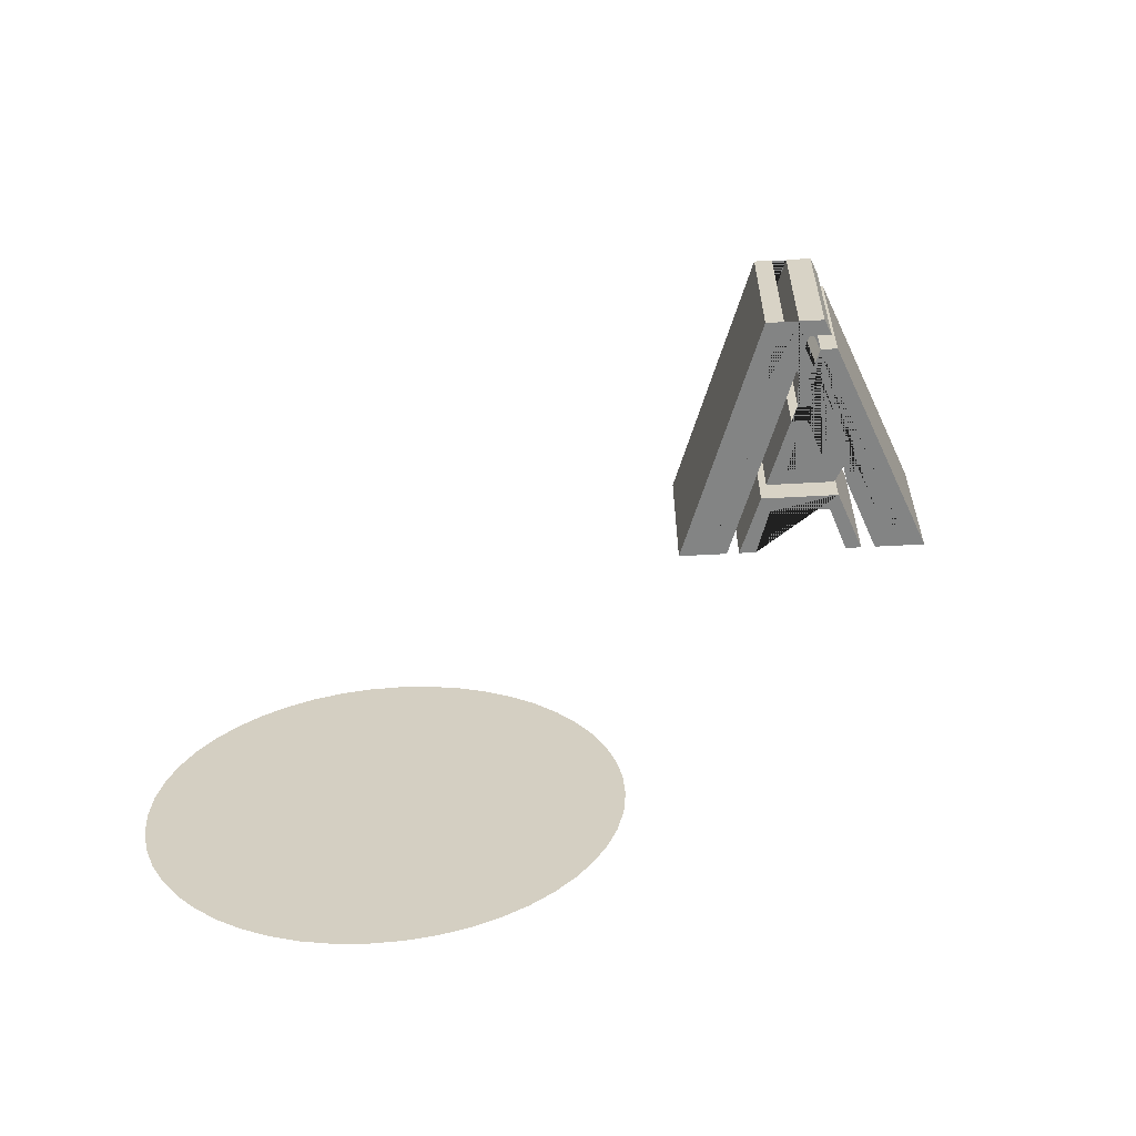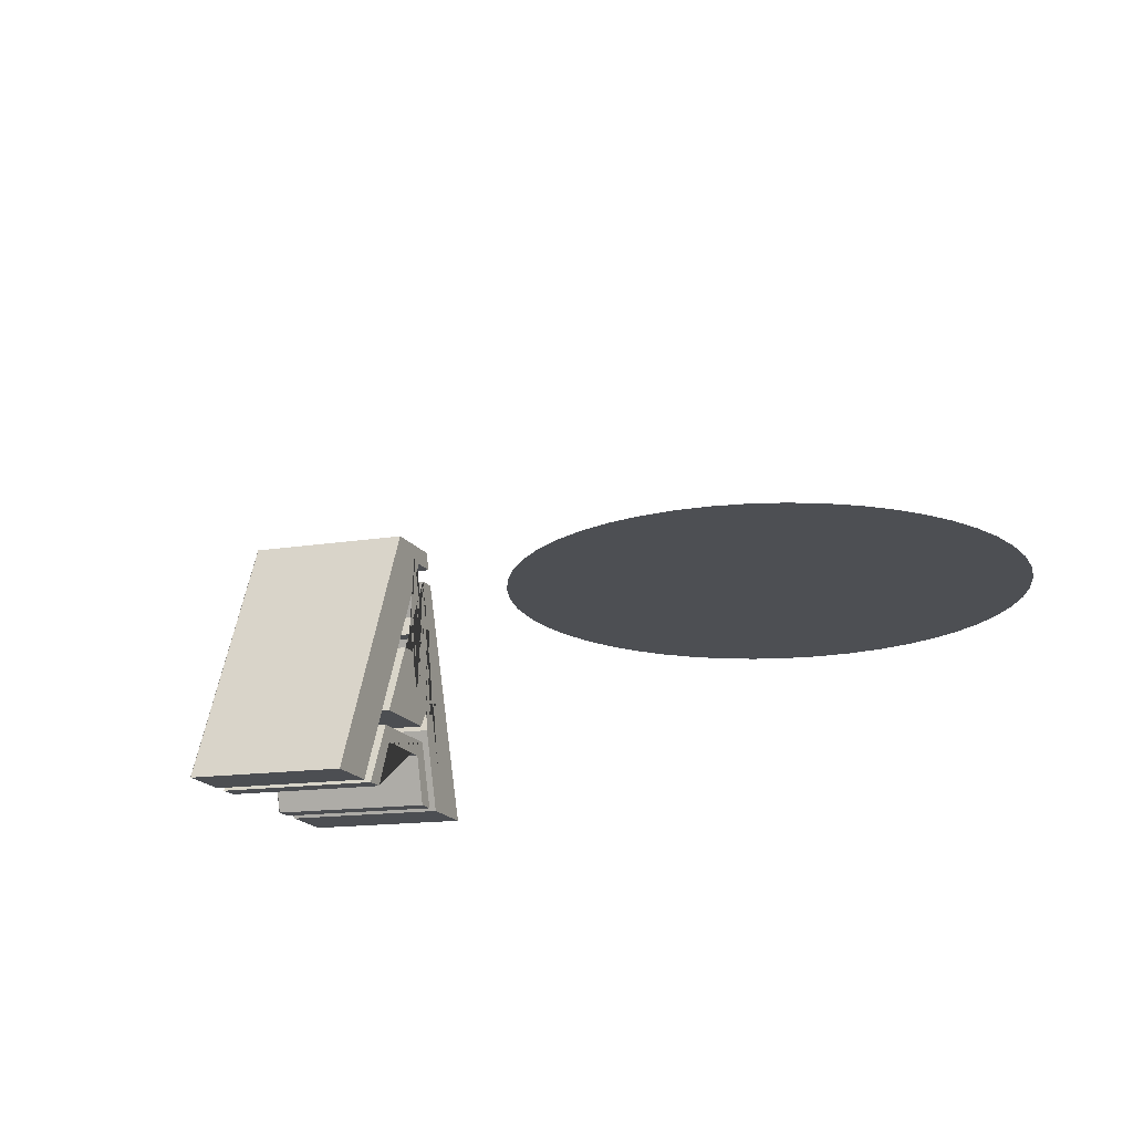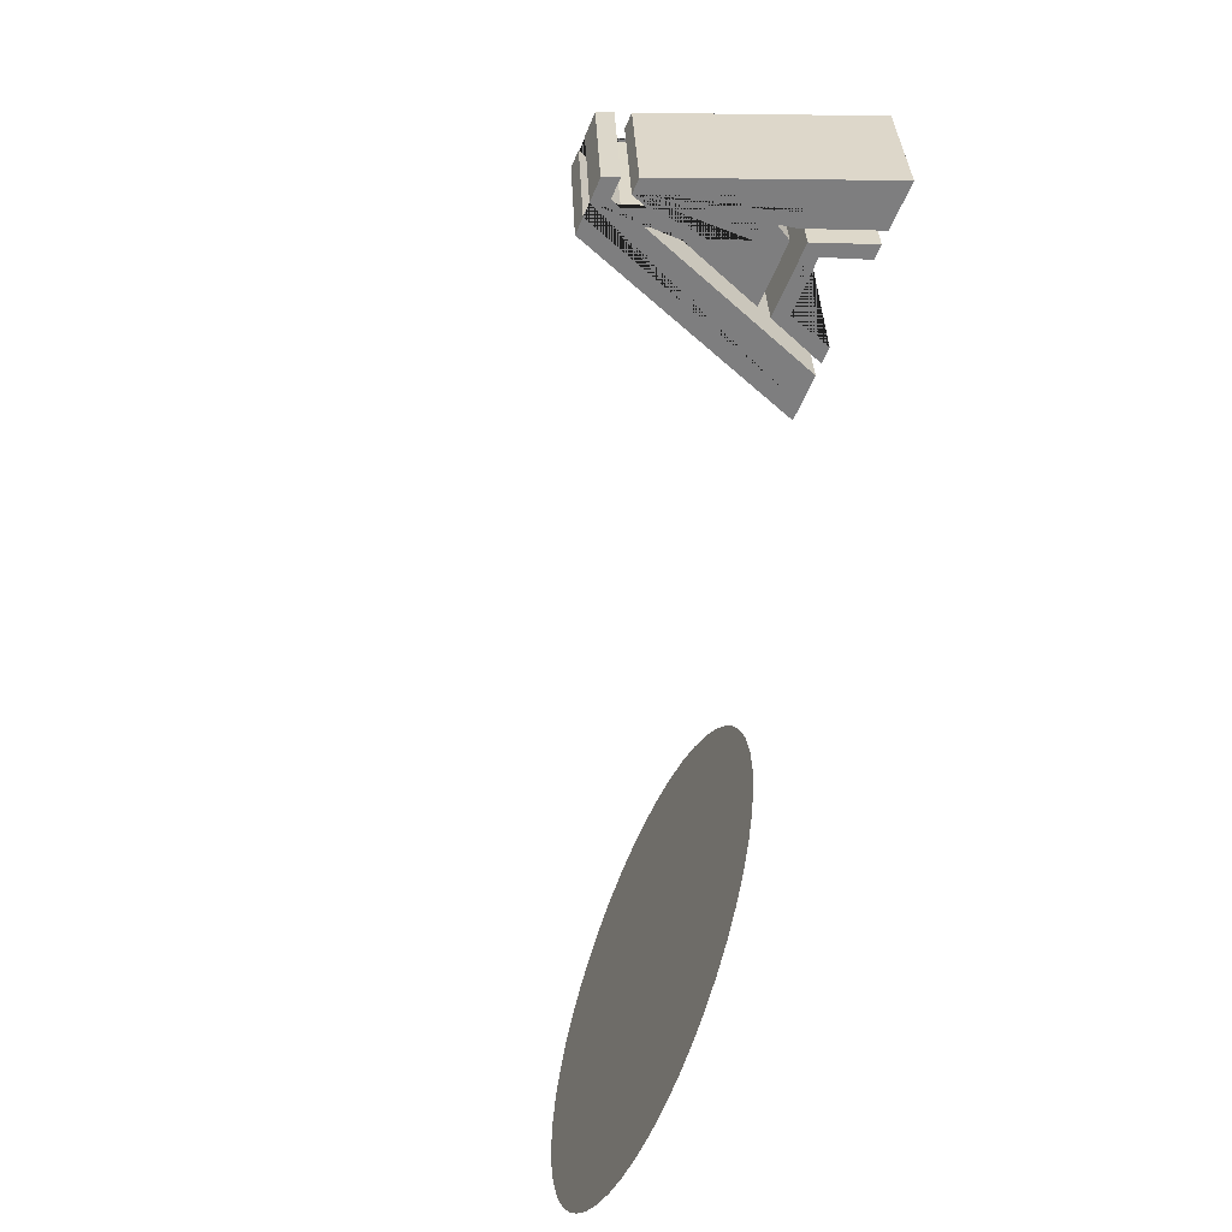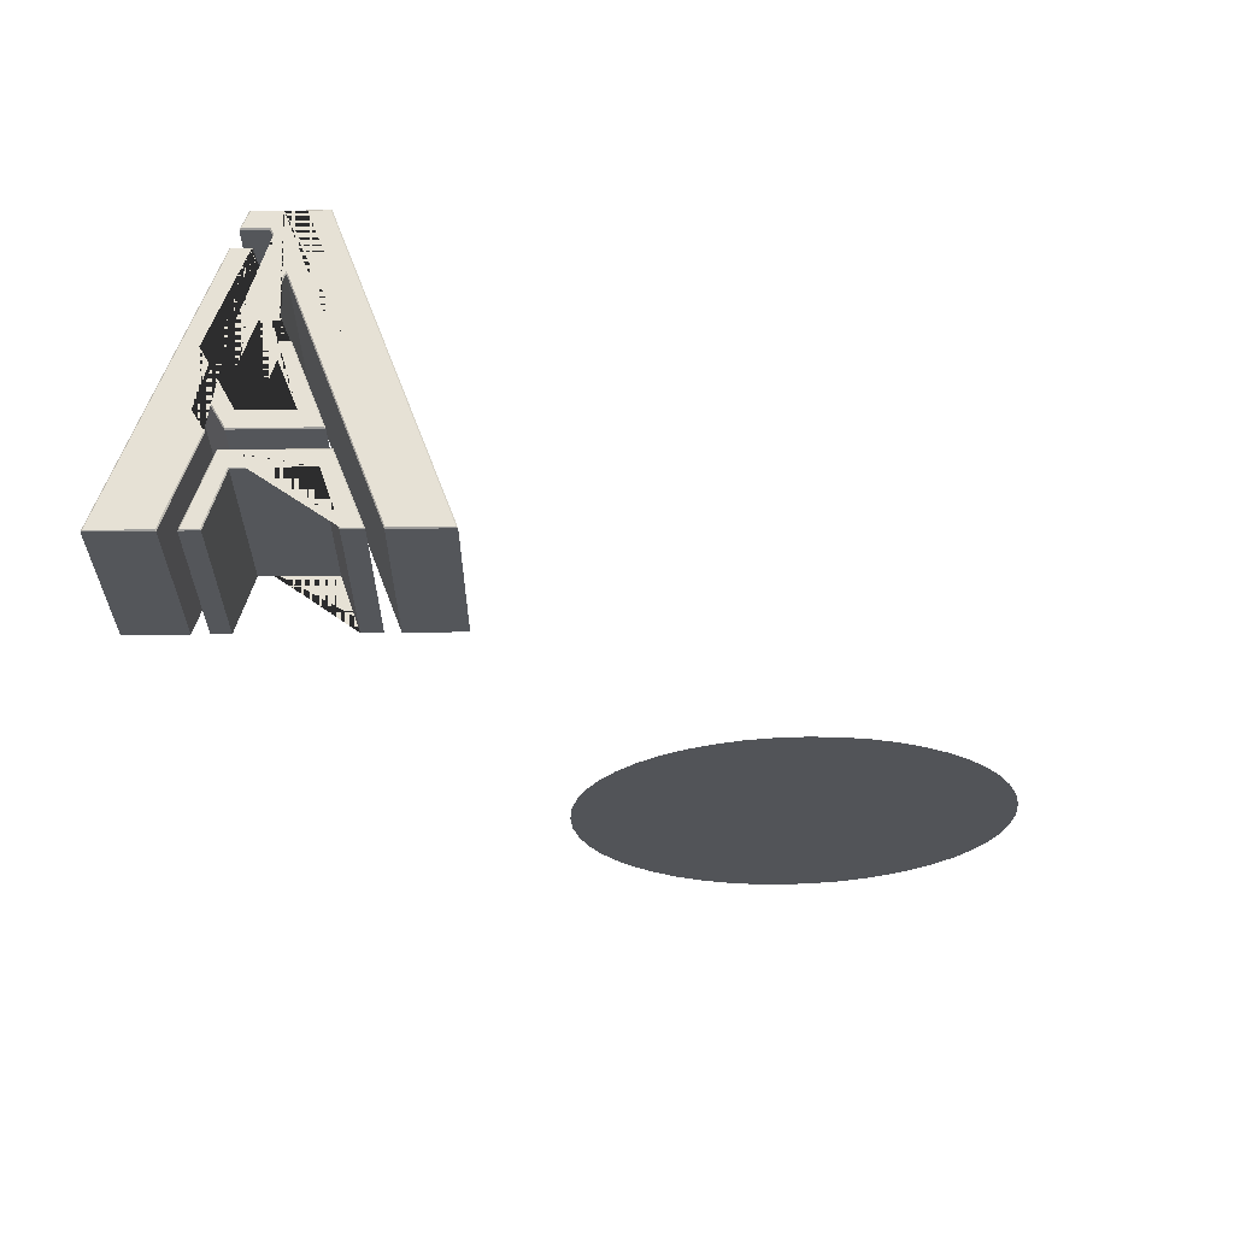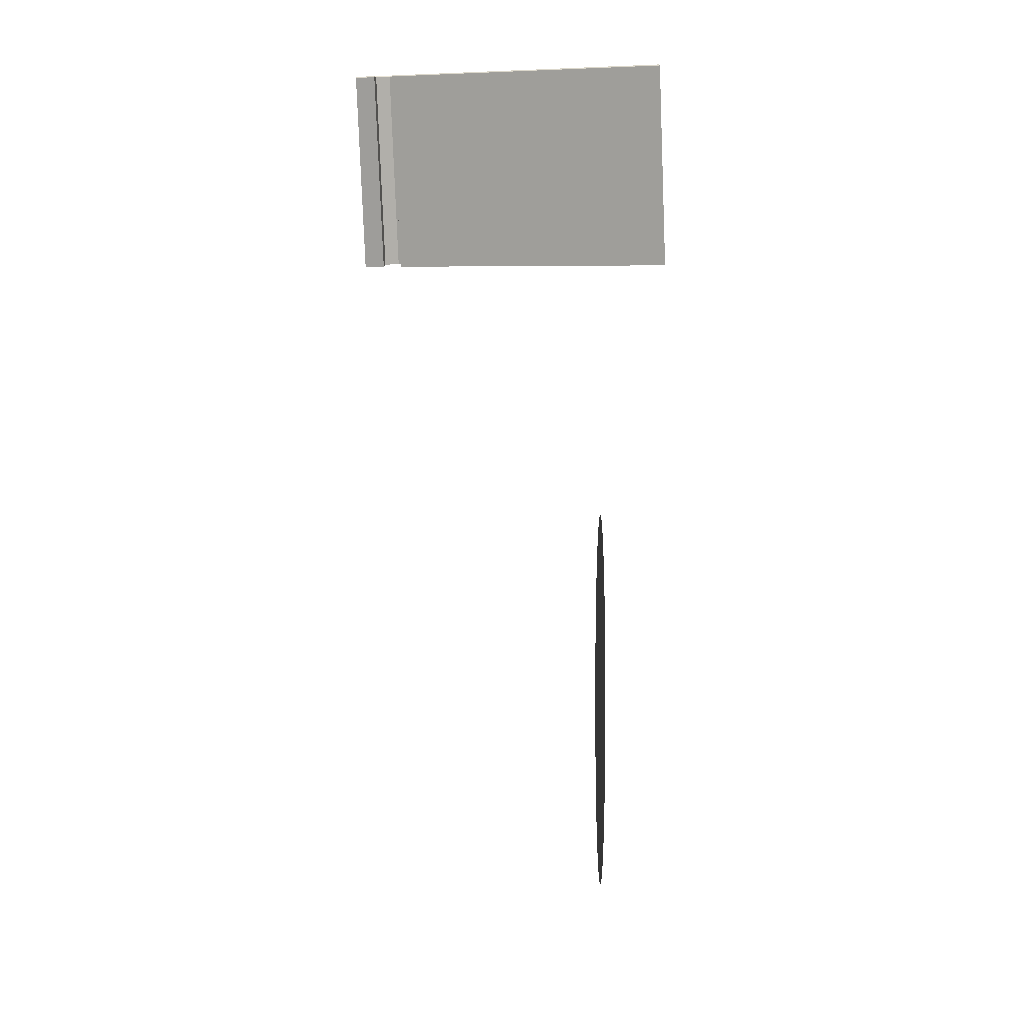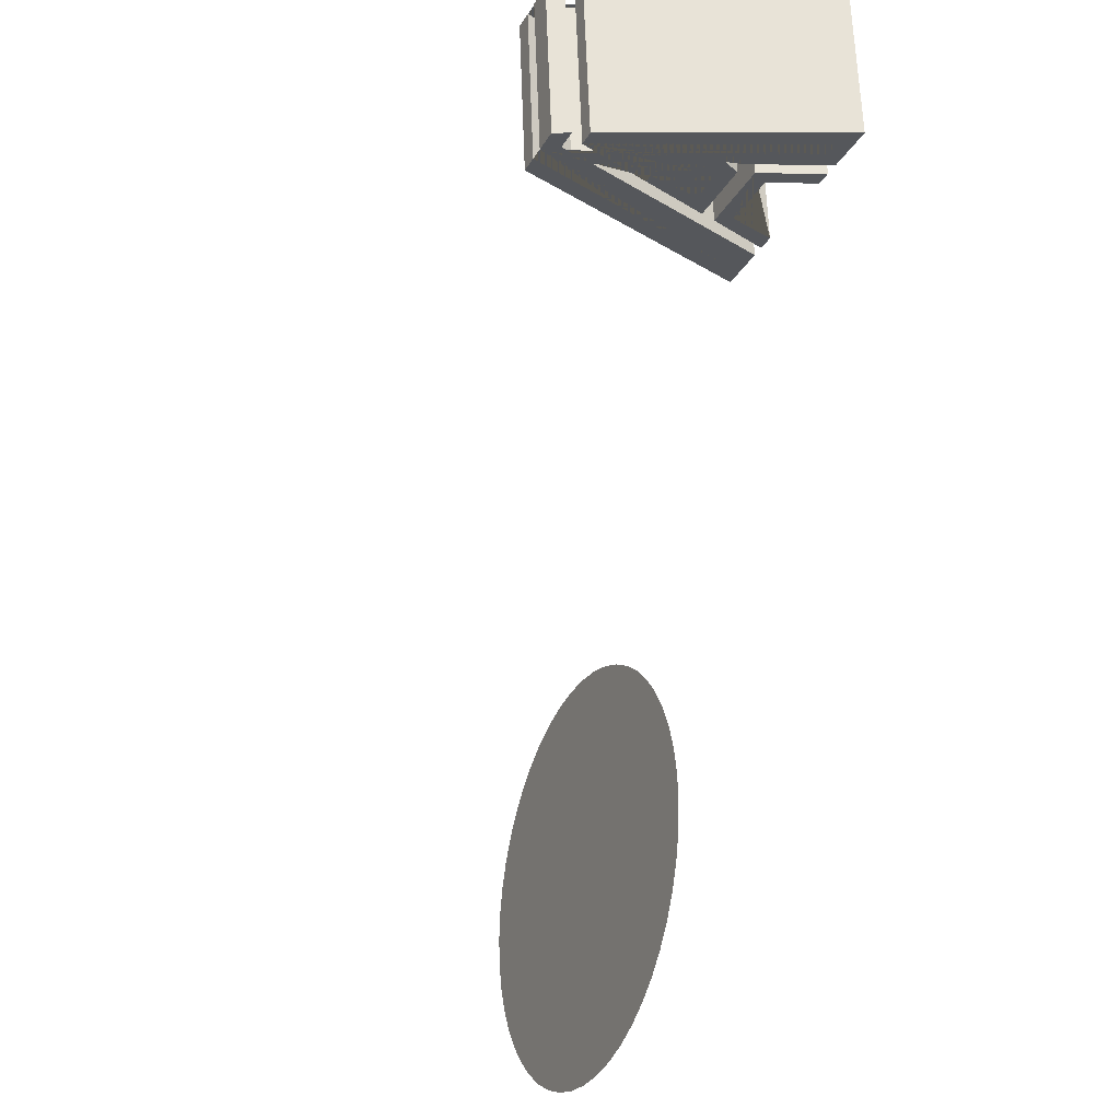
<metadata>
{"format":"obj","ext":"obj","renderer":"f3d","projection":"perspective","resolution":1024,"background":"white","views":[{"elev":-63.5,"azim":-176.9,"up":"+Z"},{"elev":-17.7,"azim":113.6,"up":"+Y"},{"elev":-60.2,"azim":-113.0,"up":"+Z"},{"elev":66.6,"azim":-0.6,"up":"+Z"},{"elev":11.0,"azim":-89.3,"up":"+Z"},{"elev":-27.9,"azim":-114.2,"up":"+Z"}]}
</metadata>
<code>
o Curve.002
v 0.09895 0 -0.277
v 0.0999 0 -0.2911
v 0.1027 0 -0.3047
v 0.1071 0 -0.3176
v 0.1132 0 -0.3296
v 0.1207 0 -0.3407
v 0.1295 0 -0.3507
v 0.1395 0 -0.3595
v 0.1506 0 -0.367
v 0.1627 0 -0.3731
v 0.1755 0 -0.3775
v 0.1891 0 -0.3803
v 0.2032 0 -0.3813
v 0.2174 0 -0.3803
v 0.2309 0 -0.3775
v 0.2438 0 -0.3731
v 0.2559 0 -0.367
v 0.2669 0 -0.3595
v 0.277 0 -0.3507
v 0.2858 0 -0.3407
v 0.2933 0 -0.3296
v 0.2993 0 -0.3176
v 0.3038 0 -0.3047
v 0.3066 0 -0.2911
v 0.3075 0 -0.277
v 0.3066 0 -0.2629
v 0.3038 0 -0.2493
v 0.2993 0 -0.2364
v 0.2933 0 -0.2244
v 0.2858 0 -0.2133
v 0.277 0 -0.2033
v 0.2669 0 -0.1945
v 0.2559 0 -0.187
v 0.2438 0 -0.1809
v 0.2309 0 -0.1765
v 0.2174 0 -0.1737
v 0.2032 0 -0.1727
v 0.1891 0 -0.1737
v 0.1755 0 -0.1765
v 0.1627 0 -0.1809
v 0.1506 0 -0.187
v 0.1395 0 -0.1945
v 0.1295 0 -0.2033
v 0.1207 0 -0.2133
v 0.1132 0 -0.2244
v 0.1071 0 -0.2364
v 0.1027 0 -0.2493
v 0.0999 0 -0.2629
f 12 14 13
f 11 14 12
f 11 15 14
f 10 15 11
f 10 16 15
f 9 16 10
f 9 17 16
f 8 17 9
f 8 18 17
f 7 18 8
f 7 19 18
f 6 19 7
f 6 20 19
f 5 20 6
f 5 21 20
f 4 21 5
f 4 22 21
f 3 22 4
f 3 23 22
f 2 23 3
f 2 24 23
f 1 24 2
f 1 25 24
f 48 25 1
f 48 26 25
f 47 26 48
f 47 27 26
f 46 27 47
f 46 28 27
f 45 28 46
f 45 29 28
f 44 29 45
f 44 30 29
f 43 30 44
f 43 31 30
f 42 31 43
f 42 32 31
f 41 32 42
f 41 33 32
f 40 33 41
f 40 34 33
f 39 34 40
f 39 35 34
f 38 35 39
f 38 36 35
f 37 36 38
o Curve.004_Curve.009
v 0.03362 -0.01877 -0.009708
v 0.02135 0.01323 -0.01096
v -0.01944 0.01323 -0.01096
v -0.0314 -0.01877 -0.009708
v -0.02316 -0.01877 -0.009708
v -0.01481 0.005281 -0.01065
v 0.01666 0.005281 -0.01065
v 0.02465 -0.01877 -0.009708
v 0.03296 -0.01502 0.07444
v 0.03362 -0.01549 0.074
v 0.02135 0.01651 0.07275
v 0.02103 0.01607 0.07322
v -0.01944 0.01651 0.07275
v -0.01912 0.01607 0.07322
v -0.03075 -0.01502 0.07444
v -0.0314 -0.01549 0.074
v -0.02316 -0.01549 0.074
v -0.02348 -0.01502 0.07444
v -0.01513 0.009028 0.0735
v -0.01481 0.008556 0.07306
v 0.01666 0.008556 0.07306
v 0.01699 0.009028 0.0735
v 0.02465 -0.01549 0.074
v 0.02498 -0.01502 0.07444
f 55 56 71 69
f 53 54 68 65
f 52 53 65 64
f 50 51 61 59
f 56 49 58 71
f 51 50 49 56 55 54 53 52
f 54 55 69 68
f 62 63 66 67 70 72 57 60
f 51 52 64 61
f 64 65 66 63
f 58 59 60 57
f 68 69 70 67
f 59 61 62 60
f 61 64 63 62
f 65 68 67 66
f 69 71 72 70
f 57 72 71 58
f 49 50 59 58
o Curve.005_Curve.010
v -0.03868 -0.01877 -0.009708
v -0.02381 0.02059 -0.01125
v -0.02917 0.03009 -0.01162
v -0.04424 -0.01107 -0.01001
v -0.05299 -0.01107 -0.01001
v -0.03089 0.04582 -0.01223
v -0.01718 0.02118 -0.01127
v 0.01855 0.02118 -0.01127
v 0.004949 0.05744 -0.01269
v -0.003349 0.05744 -0.01269
v -0.0108 0.03717 -0.0119
v -0.003349 0.03717 -0.0119
v 0.00032 0.04805 -0.01232
v 0.007545 0.02942 -0.01159
v -0.01368 0.02942 -0.01159
v -0.02734 0.05513 -0.0126
v -0.01046 0.09706 -0.01424
v -0.01921 0.09706 -0.01424
v -0.06493 -0.01877 -0.009708
v -0.039 -0.01502 0.07444
v -0.03868 -0.01549 0.074
v -0.02431 0.02385 0.07292
v -0.02381 0.02387 0.07246
v -0.02917 0.03337 0.07209
v -0.02908 0.0323 0.07259
v -0.04424 -0.007797 0.0737
v -0.04392 -0.008234 0.07417
v -0.05366 -0.008234 0.07417
v -0.05299 -0.007797 0.0737
v -0.03089 0.0491 0.07148
v -0.03097 0.05019 0.07189
v -0.01691 0.02493 0.07288
v -0.01718 0.02446 0.07244
v 0.01855 0.02446 0.07244
v 0.0179 0.02493 0.07288
v 0.004634 0.06028 0.07149
v 0.004949 0.06072 0.07102
v -0.003031 0.06028 0.07149
v -0.003349 0.06072 0.07102
v -0.0108 0.04045 0.07181
v -0.01015 0.04092 0.07225
v -0.003675 0.04092 0.07225
v -0.003349 0.04045 0.07181
v 0.00032 0.05133 0.07139
v 0.000291 0.05268 0.07179
v 0.008209 0.03225 0.07259
v 0.007545 0.03269 0.07212
v -0.01368 0.03269 0.07212
v -0.01395 0.03225 0.07259
v -0.02784 0.0584 0.07157
v -0.02734 0.0584 0.07111
v -0.01113 0.09989 0.06994
v -0.01046 0.1003 0.06947
v -0.0189 0.09989 0.06994
v -0.01921 0.1003 0.06947
v -0.06493 -0.01549 0.074
v -0.06426 -0.01502 0.07444
f 89 90 127 125
f 74 75 96 95
f 91 73 93 128
f 82 83 112 111
f 79 80 106 105
f 75 76 98 96
f 77 78 102 101
f 80 81 109 106
f 81 82 111 109
f 85 86 119 116
f 88 89 125 123
f 76 77 101 98
f 84 85 116 115
f 124 126 129 92 94 97 99 100 103 104 107 108 110 113 114 117 118 121 122
f 86 87 120 119
f 90 91 128 127
f 89 88 87 86 85 84 83 82 81 80 79 78 77 76 75 74 73 91 90
f 83 84 115 112
f 87 88 123 120
f 78 79 105 102
f 105 106 107 104
f 119 120 121 118
f 127 128 129 126
f 125 127 126 124
f 123 125 124 122
f 111 112 113 110
f 95 96 97 94
f 96 98 99 97
f 101 102 103 100
f 109 111 110 108
f 102 105 104 103
f 115 116 117 114
f 106 109 108 107
f 120 123 122 121
f 112 115 114 113
f 116 119 118 117
f 93 95 94 92
f 98 101 100 99
f 92 129 128 93
f 73 74 95 93
o Curve.006_Curve.011
v 0.01748 0.1133 -0.01487
v 0.06571 -0.01877 -0.009708
v 0.04017 -0.01877 -0.009708
v 0.001873 0.08564 -0.01379
v -0.002333 0.07585 -0.01341
v 0.001478 0.06537 -0.013
v -0.006876 0.06537 -0.013
v -0.01464 0.0445 -0.01218
v -0.01983 0.05448 -0.01257
v -0.002417 0.09903 -0.01432
v -0.004957 0.1049 -0.01455
v -0.01622 0.1049 -0.01455
v -0.01266 0.1133 -0.01487
v 0.00032 0.1133 -0.01487
v 0.04553 -0.01026 -0.01004
v 0.05355 -0.01026 -0.01004
v 0.007941 0.1133 -0.01487
v 0.01748 0.1166 0.06883
v 0.01716 0.1161 0.06931
v 0.06506 -0.01502 0.07444
v 0.06571 -0.01549 0.074
v 0.04017 -0.01549 0.074
v 0.04049 -0.01502 0.07444
v 0.001906 0.09016 0.07032
v 0.001873 0.08891 0.06992
v -0.002333 0.07913 0.0703
v -0.002822 0.07916 0.07075
v 0.000829 0.06911 0.07115
v 0.001478 0.06864 0.07071
v -0.007193 0.06911 0.07115
v -0.006876 0.06864 0.07071
v -0.01464 0.04778 0.07153
v -0.01471 0.04891 0.07194
v -0.01933 0.0578 0.07159
v -0.01983 0.05776 0.07114
v -0.001925 0.1023 0.06985
v -0.002417 0.1023 0.06939
v -0.004659 0.1086 0.0696
v -0.004957 0.1081 0.06917
v -0.01622 0.1081 0.06917
v -0.01553 0.1086 0.0696
v -0.01236 0.1161 0.06931
v -0.01266 0.1166 0.06883
v 0.00032 0.1166 0.06883
v 2e-06 0.1161 0.06931
v 0.04521 -0.007416 0.07414
v 0.04553 -0.006979 0.07367
v 0.05355 -0.006979 0.07367
v 0.0542 -0.007416 0.07414
v 0.008593 0.1161 0.06931
v 0.007941 0.1166 0.06883
f 144 143 173 176
f 136 135 158 160
f 137 136 160 161
f 130 146 180 147
f 138 137 161 164
f 132 131 150 151
f 133 132 151 154
f 140 139 166 168
f 143 142 172 173
f 134 133 154 155
f 135 134 155 158
f 141 140 168 169
f 146 145 177 180
f 145 144 176 177
f 143 144 145 146 130 131 132 133 134 135 136 137 138 139 140 141 142
f 142 141 169 172
f 174 171 170 167 165 163 162 159 157 156 153 152 149 148 179 178 175
f 139 138 164 166
f 162 163 164 161
f 156 157 158 155
f 157 159 160 158
f 170 171 172 169
f 174 175 176 173
f 152 153 154 151
f 148 149 150 147
f 163 165 166 164
f 153 156 155 154
f 178 179 180 177
f 165 167 168 166
f 167 170 169 168
f 171 174 173 172
f 147 180 179 148
f 159 162 161 160
f 175 178 177 176
f 149 152 151 150
f 131 130 147 150

</code>
